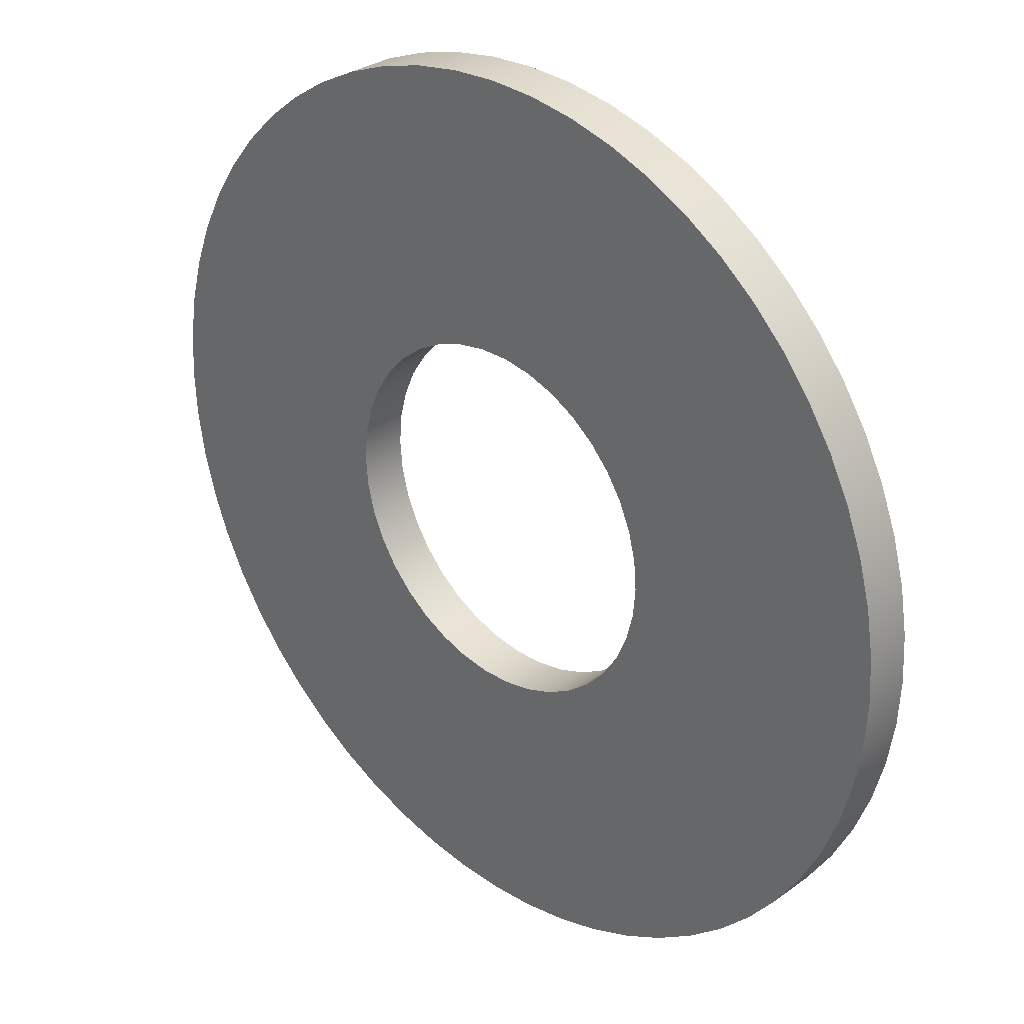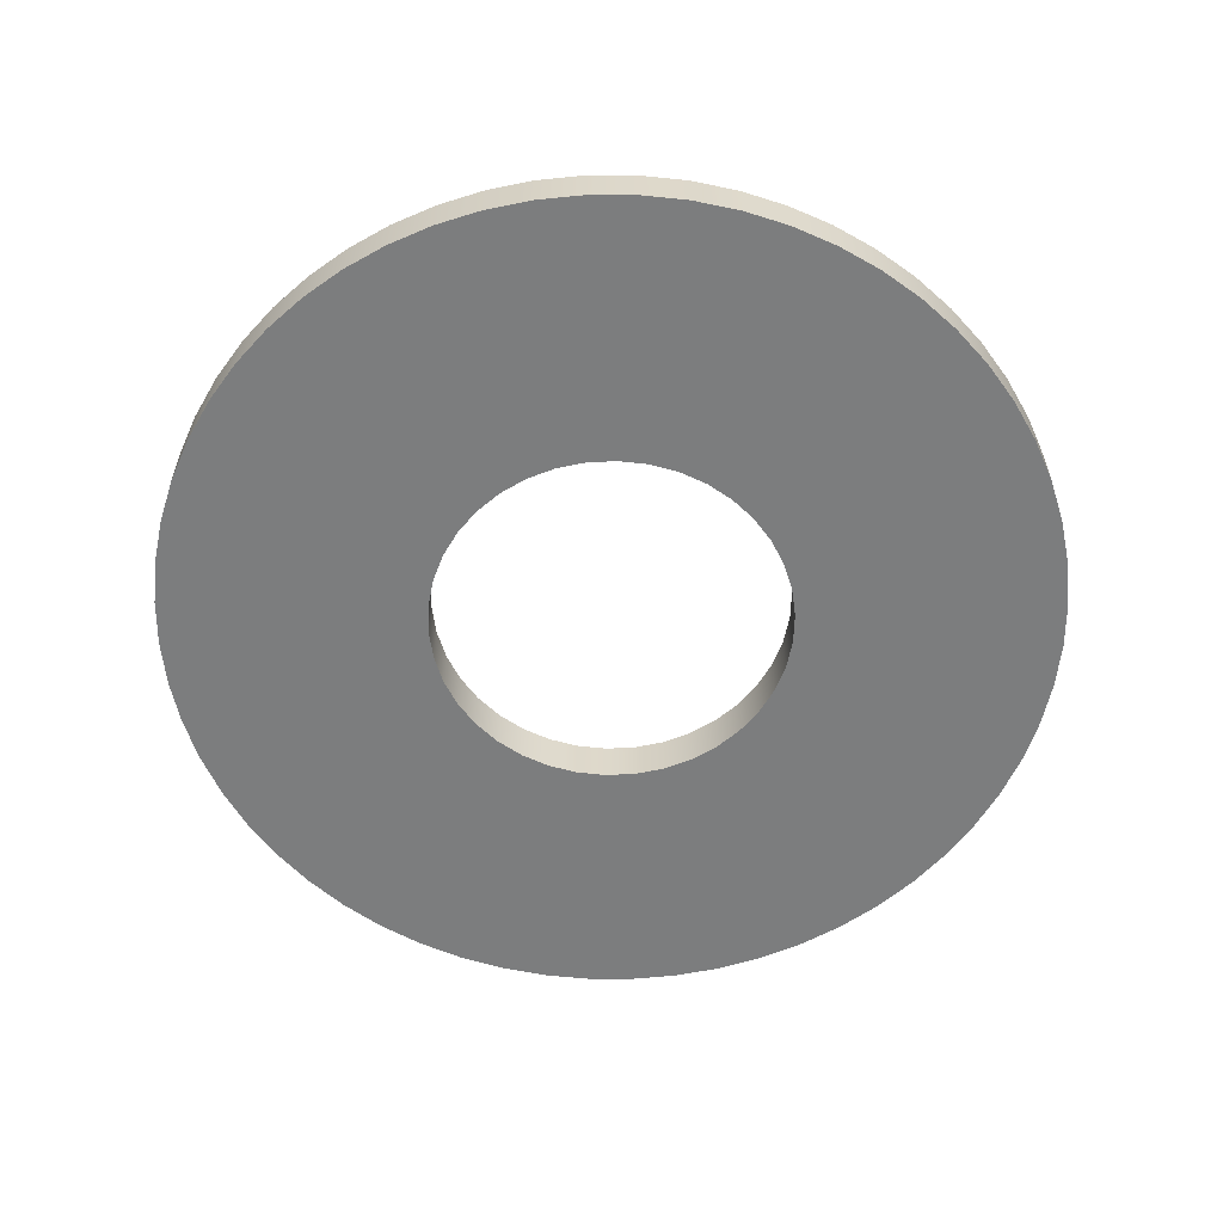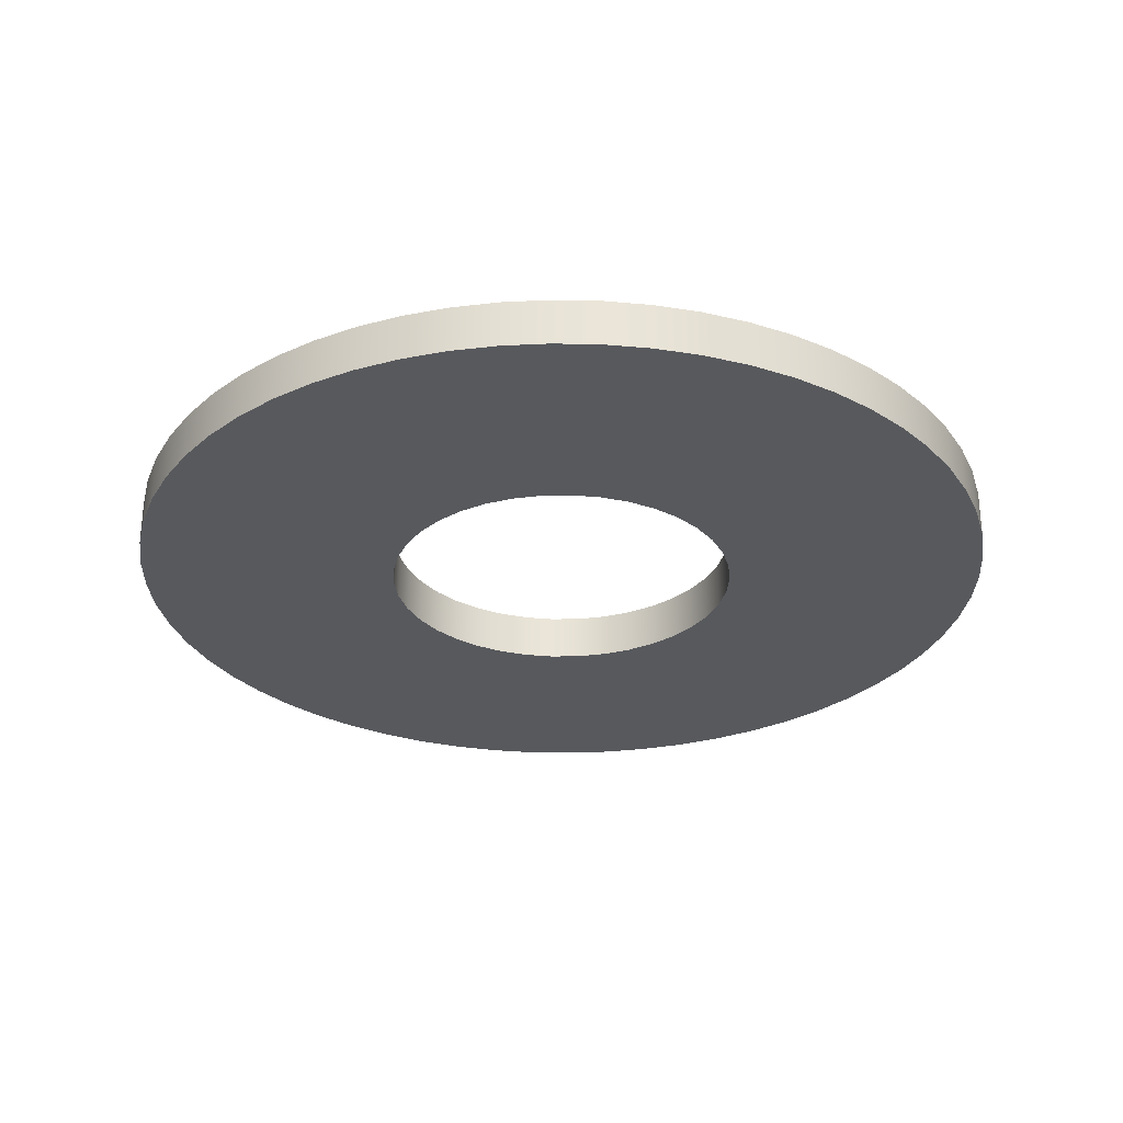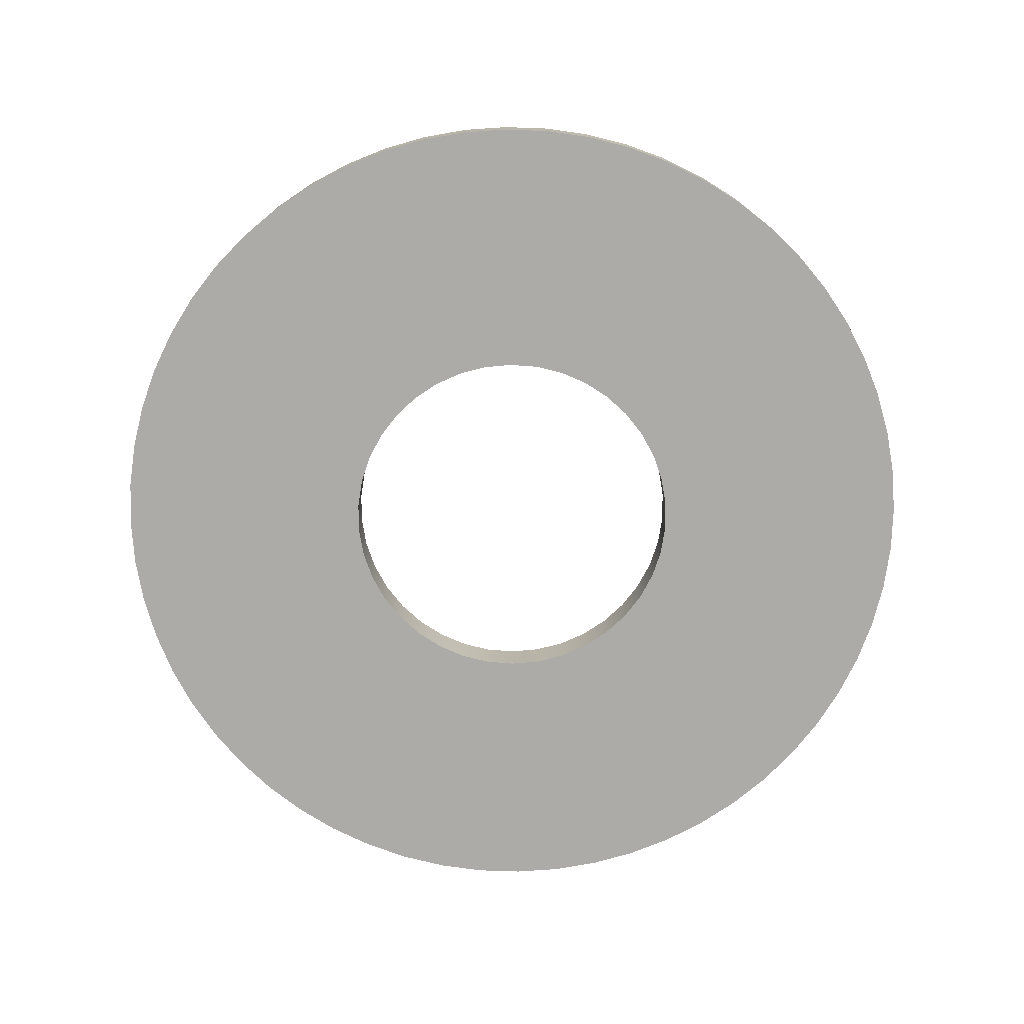
<metadata>
{"format":"obj","ext":"obj","renderer":"f3d","projection":"perspective","resolution":1024,"background":"white","views":[{"elev":30.4,"azim":43.7,"up":"+Y"},{"elev":-59.0,"azim":2.9,"up":"+Z"},{"elev":-29.1,"azim":115.2,"up":"+Z"},{"elev":-76.2,"azim":-137.0,"up":"+Z"}]}
</metadata>
<code>
v -0.1875 -2.296e-17 0
v -0.1849 -0.03086 0
v -0.1773 -0.06088 0
v -0.1649 -0.08924 0
v -0.148 -0.1152 0
v -0.127 -0.1379 0
v -0.1026 -0.157 0
v -0.07532 -0.1717 0
v -0.04603 -0.1818 0
v -0.01548 -0.1869 0
v 0.01548 -0.1869 0
v 0.04603 -0.1818 0
v 0.07532 -0.1717 0
v 0.1026 -0.157 0
v 0.127 -0.1379 0
v 0.148 -0.1152 0
v 0.1649 -0.08924 0
v 0.1773 -0.06088 0
v 0.1849 -0.03086 0
v 0.1875 0 0
v 0.1849 0.03086 0
v 0.1773 0.06088 0
v 0.1649 0.08924 0
v 0.148 0.1152 0
v 0.127 0.1379 0
v 0.1026 0.157 0
v 0.07532 0.1717 0
v 0.04603 0.1818 0
v 0.01548 0.1869 0
v -0.01548 0.1869 0
v -0.04603 0.1818 0
v -0.07532 0.1717 0
v -0.1026 0.157 0
v -0.127 0.1379 0
v -0.148 0.1152 0
v -0.1649 0.08924 0
v -0.1773 0.06088 0
v -0.1849 0.03086 0
v -0.465 -5.695e-17 0
v -0.4625 0.04861 0
v -0.4548 0.09668 0
v -0.4422 0.1437 0
v -0.4248 0.1891 0
v -0.4027 0.2325 0
v -0.3762 0.2733 0
v -0.3456 0.3111 0
v -0.3111 0.3456 0
v -0.2733 0.3762 0
v -0.2325 0.4027 0
v -0.1891 0.4248 0
v -0.1437 0.4422 0
v -0.09668 0.4548 0
v -0.04861 0.4625 0
v 2.847e-17 0.465 0
v 0.04861 0.4625 0
v 0.09668 0.4548 0
v 0.1437 0.4422 0
v 0.1891 0.4248 0
v 0.2325 0.4027 0
v 0.2733 0.3762 0
v 0.3111 0.3456 0
v 0.3456 0.3111 0
v 0.3762 0.2733 0
v 0.4027 0.2325 0
v 0.4248 0.1891 0
v 0.4422 0.1437 0
v 0.4548 0.09668 0
v 0.4625 0.04861 0
v 0.465 0 0
v 0.4625 -0.04861 0
v 0.4548 -0.09668 0
v 0.4422 -0.1437 0
v 0.4248 -0.1891 0
v 0.4027 -0.2325 0
v 0.3762 -0.2733 0
v 0.3456 -0.3111 0
v 0.3111 -0.3456 0
v 0.2733 -0.3762 0
v 0.2325 -0.4027 0
v 0.1891 -0.4248 0
v 0.1437 -0.4422 0
v 0.09668 -0.4548 0
v 0.04861 -0.4625 0
v 2.847e-17 -0.465 0
v -0.04861 -0.4625 0
v -0.09668 -0.4548 0
v -0.1437 -0.4422 0
v -0.1891 -0.4248 0
v -0.2325 -0.4027 0
v -0.2733 -0.3762 0
v -0.3111 -0.3456 0
v -0.3456 -0.3111 0
v -0.3762 -0.2733 0
v -0.4027 -0.2325 0
v -0.4248 -0.1891 0
v -0.4422 -0.1437 0
v -0.4548 -0.09668 0
v -0.4625 -0.04861 0
v -0.1875 -2.296e-17 0.05
v -0.1849 0.03086 0.05
v -0.1773 0.06088 0.05
v -0.1649 0.08924 0.05
v -0.148 0.1152 0.05
v -0.127 0.1379 0.05
v -0.1026 0.157 0.05
v -0.07532 0.1717 0.05
v -0.04603 0.1818 0.05
v -0.01548 0.1869 0.05
v 0.01548 0.1869 0.05
v 0.04603 0.1818 0.05
v 0.07532 0.1717 0.05
v 0.1026 0.157 0.05
v 0.127 0.1379 0.05
v 0.148 0.1152 0.05
v 0.1649 0.08924 0.05
v 0.1773 0.06088 0.05
v 0.1849 0.03086 0.05
v 0.1875 0 0.05
v 0.1849 -0.03086 0.05
v 0.1773 -0.06088 0.05
v 0.1649 -0.08924 0.05
v 0.148 -0.1152 0.05
v 0.127 -0.1379 0.05
v 0.1026 -0.157 0.05
v 0.07532 -0.1717 0.05
v 0.04603 -0.1818 0.05
v 0.01548 -0.1869 0.05
v -0.01548 -0.1869 0.05
v -0.04603 -0.1818 0.05
v -0.07532 -0.1717 0.05
v -0.1026 -0.157 0.05
v -0.127 -0.1379 0.05
v -0.148 -0.1152 0.05
v -0.1649 -0.08924 0.05
v -0.1773 -0.06088 0.05
v -0.1849 -0.03086 0.05
v -0.465 -5.695e-17 0.05
v -0.4625 -0.04861 0.05
v -0.4548 -0.09668 0.05
v -0.4422 -0.1437 0.05
v -0.4248 -0.1891 0.05
v -0.4027 -0.2325 0.05
v -0.3762 -0.2733 0.05
v -0.3456 -0.3111 0.05
v -0.3111 -0.3456 0.05
v -0.2733 -0.3762 0.05
v -0.2325 -0.4027 0.05
v -0.1891 -0.4248 0.05
v -0.1437 -0.4422 0.05
v -0.09668 -0.4548 0.05
v -0.04861 -0.4625 0.05
v 2.847e-17 -0.465 0.05
v 0.04861 -0.4625 0.05
v 0.09668 -0.4548 0.05
v 0.1437 -0.4422 0.05
v 0.1891 -0.4248 0.05
v 0.2325 -0.4027 0.05
v 0.2733 -0.3762 0.05
v 0.3111 -0.3456 0.05
v 0.3456 -0.3111 0.05
v 0.3762 -0.2733 0.05
v 0.4027 -0.2325 0.05
v 0.4248 -0.1891 0.05
v 0.4422 -0.1437 0.05
v 0.4548 -0.09668 0.05
v 0.4625 -0.04861 0.05
v 0.465 0 0.05
v 0.4625 0.04861 0.05
v 0.4548 0.09668 0.05
v 0.4422 0.1437 0.05
v 0.4248 0.1891 0.05
v 0.4027 0.2325 0.05
v 0.3762 0.2733 0.05
v 0.3456 0.3111 0.05
v 0.3111 0.3456 0.05
v 0.2733 0.3762 0.05
v 0.2325 0.4027 0.05
v 0.1891 0.4248 0.05
v 0.1437 0.4422 0.05
v 0.09668 0.4548 0.05
v 0.04861 0.4625 0.05
v 2.847e-17 0.465 0.05
v -0.04861 0.4625 0.05
v -0.09668 0.4548 0.05
v -0.1437 0.4422 0.05
v -0.1891 0.4248 0.05
v -0.2325 0.4027 0.05
v -0.2733 0.3762 0.05
v -0.3111 0.3456 0.05
v -0.3456 0.3111 0.05
v -0.3762 0.2733 0.05
v -0.4027 0.2325 0.05
v -0.4248 0.1891 0.05
v -0.4422 0.1437 0.05
v -0.4548 0.09668 0.05
v -0.4625 0.04861 0.05
v -0.465 -5.695e-17 0.05
v -0.4625 0.04861 0.05
v -0.4548 0.09668 0.05
v -0.4422 0.1437 0.05
v -0.4248 0.1891 0.05
v -0.4027 0.2325 0.05
v -0.3762 0.2733 0.05
v -0.3456 0.3111 0.05
v -0.3111 0.3456 0.05
v -0.2733 0.3762 0.05
v -0.2325 0.4027 0.05
v -0.1891 0.4248 0.05
v -0.1437 0.4422 0.05
v -0.09668 0.4548 0.05
v -0.04861 0.4625 0.05
v 2.847e-17 0.465 0.05
v 0.04861 0.4625 0.05
v 0.09668 0.4548 0.05
v 0.1437 0.4422 0.05
v 0.1891 0.4248 0.05
v 0.2325 0.4027 0.05
v 0.2733 0.3762 0.05
v 0.3111 0.3456 0.05
v 0.3456 0.3111 0.05
v 0.3762 0.2733 0.05
v 0.4027 0.2325 0.05
v 0.4248 0.1891 0.05
v 0.4422 0.1437 0.05
v 0.4548 0.09668 0.05
v 0.4625 0.04861 0.05
v 0.465 0 0.05
v 0.4625 -0.04861 0.05
v 0.4548 -0.09668 0.05
v 0.4422 -0.1437 0.05
v 0.4248 -0.1891 0.05
v 0.4027 -0.2325 0.05
v 0.3762 -0.2733 0.05
v 0.3456 -0.3111 0.05
v 0.3111 -0.3456 0.05
v 0.2733 -0.3762 0.05
v 0.2325 -0.4027 0.05
v 0.1891 -0.4248 0.05
v 0.1437 -0.4422 0.05
v 0.09668 -0.4548 0.05
v 0.04861 -0.4625 0.05
v 2.847e-17 -0.465 0.05
v -0.04861 -0.4625 0.05
v -0.09668 -0.4548 0.05
v -0.1437 -0.4422 0.05
v -0.1891 -0.4248 0.05
v -0.2325 -0.4027 0.05
v -0.2733 -0.3762 0.05
v -0.3111 -0.3456 0.05
v -0.3456 -0.3111 0.05
v -0.3762 -0.2733 0.05
v -0.4027 -0.2325 0.05
v -0.4248 -0.1891 0.05
v -0.4422 -0.1437 0.05
v -0.4548 -0.09668 0.05
v -0.4625 -0.04861 0.05
v -0.465 -5.695e-17 0
v -0.4625 -0.04861 0
v -0.4548 -0.09668 0
v -0.4422 -0.1437 0
v -0.4248 -0.1891 0
v -0.4027 -0.2325 0
v -0.3762 -0.2733 0
v -0.3456 -0.3111 0
v -0.3111 -0.3456 0
v -0.2733 -0.3762 0
v -0.2325 -0.4027 0
v -0.1891 -0.4248 0
v -0.1437 -0.4422 0
v -0.09668 -0.4548 0
v -0.04861 -0.4625 0
v 2.847e-17 -0.465 0
v 0.04861 -0.4625 0
v 0.09668 -0.4548 0
v 0.1437 -0.4422 0
v 0.1891 -0.4248 0
v 0.2325 -0.4027 0
v 0.2733 -0.3762 0
v 0.3111 -0.3456 0
v 0.3456 -0.3111 0
v 0.3762 -0.2733 0
v 0.4027 -0.2325 0
v 0.4248 -0.1891 0
v 0.4422 -0.1437 0
v 0.4548 -0.09668 0
v 0.4625 -0.04861 0
v 0.465 0 0
v 0.4625 0.04861 0
v 0.4548 0.09668 0
v 0.4422 0.1437 0
v 0.4248 0.1891 0
v 0.4027 0.2325 0
v 0.3762 0.2733 0
v 0.3456 0.3111 0
v 0.3111 0.3456 0
v 0.2733 0.3762 0
v 0.2325 0.4027 0
v 0.1891 0.4248 0
v 0.1437 0.4422 0
v 0.09668 0.4548 0
v 0.04861 0.4625 0
v 2.847e-17 0.465 0
v -0.04861 0.4625 0
v -0.09668 0.4548 0
v -0.1437 0.4422 0
v -0.1891 0.4248 0
v -0.2325 0.4027 0
v -0.2733 0.3762 0
v -0.3111 0.3456 0
v -0.3456 0.3111 0
v -0.3762 0.2733 0
v -0.4027 0.2325 0
v -0.4248 0.1891 0
v -0.4422 0.1437 0
v -0.4548 0.09668 0
v -0.4625 0.04861 0
v -0.465 -5.695e-17 0
v -0.465 -5.695e-17 0.05
v -0.1875 -2.296e-17 0.05
v -0.1849 -0.03086 0.05
v -0.1773 -0.06088 0.05
v -0.1649 -0.08924 0.05
v -0.148 -0.1152 0.05
v -0.127 -0.1379 0.05
v -0.1026 -0.157 0.05
v -0.07532 -0.1717 0.05
v -0.04603 -0.1818 0.05
v -0.01548 -0.1869 0.05
v 0.01548 -0.1869 0.05
v 0.04603 -0.1818 0.05
v 0.07532 -0.1717 0.05
v 0.1026 -0.157 0.05
v 0.127 -0.1379 0.05
v 0.148 -0.1152 0.05
v 0.1649 -0.08924 0.05
v 0.1773 -0.06088 0.05
v 0.1849 -0.03086 0.05
v 0.1875 0 0.05
v 0.1849 0.03086 0.05
v 0.1773 0.06088 0.05
v 0.1649 0.08924 0.05
v 0.148 0.1152 0.05
v 0.127 0.1379 0.05
v 0.1026 0.157 0.05
v 0.07532 0.1717 0.05
v 0.04603 0.1818 0.05
v 0.01548 0.1869 0.05
v -0.01548 0.1869 0.05
v -0.04603 0.1818 0.05
v -0.07532 0.1717 0.05
v -0.1026 0.157 0.05
v -0.127 0.1379 0.05
v -0.148 0.1152 0.05
v -0.1649 0.08924 0.05
v -0.1773 0.06088 0.05
v -0.1849 0.03086 0.05
v -0.1875 -2.296e-17 0
v -0.1849 0.03086 0
v -0.1773 0.06088 0
v -0.1649 0.08924 0
v -0.148 0.1152 0
v -0.127 0.1379 0
v -0.1026 0.157 0
v -0.07532 0.1717 0
v -0.04603 0.1818 0
v -0.01548 0.1869 0
v 0.01548 0.1869 0
v 0.04603 0.1818 0
v 0.07532 0.1717 0
v 0.1026 0.157 0
v 0.127 0.1379 0
v 0.148 0.1152 0
v 0.1649 0.08924 0
v 0.1773 0.06088 0
v 0.1849 0.03086 0
v 0.1875 0 0
v 0.1849 -0.03086 0
v 0.1773 -0.06088 0
v 0.1649 -0.08924 0
v 0.148 -0.1152 0
v 0.127 -0.1379 0
v 0.1026 -0.157 0
v 0.07532 -0.1717 0
v 0.04603 -0.1818 0
v 0.01548 -0.1869 0
v -0.01548 -0.1869 0
v -0.04603 -0.1818 0
v -0.07532 -0.1717 0
v -0.1026 -0.157 0
v -0.127 -0.1379 0
v -0.148 -0.1152 0
v -0.1649 -0.08924 0
v -0.1773 -0.06088 0
v -0.1849 -0.03086 0
v -0.1875 -2.296e-17 0.05
v -0.1875 -2.296e-17 0
f 2 98 1
f 1 98 39
f 1 39 40
f 98 2 97
f 97 2 3
f 97 3 96
f 96 3 95
f 95 3 4
f 95 4 94
f 94 4 93
f 93 4 5
f 93 5 92
f 92 5 6
f 92 6 91
f 91 6 90
f 90 6 7
f 90 7 89
f 89 7 8
f 89 8 88
f 88 8 87
f 87 8 9
f 87 9 86
f 86 9 10
f 86 10 85
f 85 10 84
f 84 10 11
f 84 11 83
f 83 11 82
f 82 11 12
f 82 12 81
f 81 12 13
f 81 13 80
f 80 13 79
f 79 13 14
f 79 14 78
f 78 14 15
f 78 15 77
f 77 15 76
f 76 15 16
f 76 16 75
f 75 16 17
f 75 17 74
f 74 17 73
f 73 17 18
f 73 18 72
f 72 18 71
f 71 18 19
f 71 19 70
f 70 19 20
f 70 20 69
f 69 20 68
f 68 20 21
f 68 21 67
f 67 21 22
f 67 22 66
f 66 22 65
f 65 22 23
f 65 23 64
f 64 23 63
f 63 23 24
f 63 24 62
f 62 24 25
f 62 25 61
f 61 25 60
f 60 25 26
f 60 26 59
f 59 26 27
f 59 27 58
f 58 27 57
f 57 27 28
f 57 28 56
f 56 28 29
f 56 29 55
f 55 29 54
f 54 29 30
f 54 30 53
f 53 30 52
f 52 30 31
f 52 31 51
f 51 31 32
f 51 32 50
f 50 32 49
f 49 32 33
f 49 33 48
f 48 33 34
f 48 34 47
f 47 34 46
f 46 34 35
f 46 35 45
f 45 35 36
f 45 36 44
f 44 36 43
f 43 36 37
f 43 37 42
f 42 37 41
f 41 37 38
f 41 38 40
f 40 38 1
f 100 196 99
f 99 196 137
f 99 137 138
f 196 100 195
f 195 100 101
f 195 101 194
f 194 101 193
f 193 101 102
f 193 102 192
f 192 102 191
f 191 102 103
f 191 103 190
f 190 103 104
f 190 104 189
f 189 104 188
f 188 104 105
f 188 105 187
f 187 105 106
f 187 106 186
f 186 106 185
f 185 106 107
f 185 107 184
f 184 107 108
f 184 108 183
f 183 108 182
f 182 108 109
f 182 109 181
f 181 109 180
f 180 109 110
f 180 110 179
f 179 110 111
f 179 111 178
f 178 111 177
f 177 111 112
f 177 112 176
f 176 112 113
f 176 113 175
f 175 113 174
f 174 113 114
f 174 114 173
f 173 114 115
f 173 115 172
f 172 115 171
f 171 115 116
f 171 116 170
f 170 116 169
f 169 116 117
f 169 117 168
f 168 117 118
f 168 118 167
f 167 118 166
f 166 118 119
f 166 119 165
f 165 119 120
f 165 120 164
f 164 120 163
f 163 120 121
f 163 121 162
f 162 121 161
f 161 121 122
f 161 122 160
f 160 122 123
f 160 123 159
f 159 123 158
f 158 123 124
f 158 124 157
f 157 124 125
f 157 125 156
f 156 125 155
f 155 125 126
f 155 126 154
f 154 126 127
f 154 127 153
f 153 127 152
f 152 127 128
f 152 128 151
f 151 128 150
f 150 128 129
f 150 129 149
f 149 129 130
f 149 130 148
f 148 130 147
f 147 130 131
f 147 131 146
f 146 131 132
f 146 132 145
f 145 132 144
f 144 132 133
f 144 133 143
f 143 133 134
f 143 134 142
f 142 134 141
f 141 134 135
f 141 135 140
f 140 135 139
f 139 135 136
f 139 136 138
f 138 136 99
f 198 316 197
f 197 316 317
f 318 257 256
f 256 257 258
f 256 258 255
f 255 258 259
f 255 259 254
f 254 259 260
f 254 260 253
f 253 260 261
f 253 261 252
f 252 261 262
f 252 262 251
f 251 262 263
f 251 263 250
f 250 263 264
f 250 264 249
f 249 264 265
f 249 265 248
f 248 265 266
f 248 266 247
f 247 266 267
f 247 267 246
f 246 267 268
f 246 268 245
f 245 268 269
f 245 269 244
f 244 269 270
f 244 270 243
f 243 270 271
f 243 271 242
f 242 271 272
f 242 272 241
f 241 272 273
f 241 273 240
f 240 273 274
f 240 274 239
f 239 274 275
f 239 275 238
f 238 275 276
f 238 276 237
f 237 276 277
f 237 277 236
f 236 277 278
f 236 278 235
f 235 278 279
f 235 279 234
f 234 279 280
f 234 280 233
f 233 280 281
f 233 281 232
f 232 281 282
f 232 282 231
f 231 282 283
f 231 283 230
f 230 283 284
f 230 284 229
f 229 284 285
f 229 285 228
f 228 285 286
f 228 286 227
f 227 286 287
f 227 287 226
f 226 287 288
f 226 288 225
f 225 288 289
f 225 289 224
f 224 289 290
f 224 290 223
f 223 290 291
f 223 291 222
f 222 291 292
f 222 292 221
f 221 292 293
f 221 293 220
f 220 293 294
f 220 294 219
f 219 294 295
f 219 295 218
f 218 295 296
f 218 296 217
f 217 296 297
f 217 297 216
f 216 297 298
f 216 298 215
f 215 298 299
f 215 299 214
f 214 299 300
f 214 300 213
f 213 300 301
f 213 301 212
f 212 301 302
f 212 302 211
f 211 302 303
f 211 303 210
f 210 303 304
f 210 304 209
f 209 304 305
f 209 305 208
f 208 305 306
f 208 306 207
f 207 306 307
f 207 307 206
f 206 307 308
f 206 308 205
f 205 308 309
f 205 309 204
f 204 309 310
f 204 310 203
f 203 310 311
f 203 311 202
f 202 311 312
f 202 312 201
f 201 312 313
f 201 313 200
f 200 313 314
f 200 314 199
f 199 314 315
f 199 315 198
f 198 315 316
f 320 394 319
f 319 394 396
f 395 357 356
f 356 357 358
f 356 358 355
f 355 358 359
f 355 359 354
f 354 359 360
f 354 360 353
f 353 360 361
f 353 361 352
f 352 361 362
f 352 362 351
f 351 362 363
f 351 363 350
f 350 363 364
f 350 364 349
f 349 364 365
f 349 365 348
f 348 365 366
f 348 366 347
f 347 366 367
f 347 367 346
f 346 367 368
f 346 368 345
f 345 368 369
f 345 369 344
f 344 369 370
f 344 370 343
f 343 370 371
f 343 371 342
f 342 371 372
f 342 372 341
f 341 372 373
f 341 373 340
f 340 373 374
f 340 374 339
f 339 374 375
f 339 375 338
f 338 375 376
f 338 376 337
f 337 376 377
f 337 377 336
f 336 377 378
f 336 378 335
f 335 378 379
f 335 379 334
f 334 379 380
f 334 380 333
f 333 380 381
f 333 381 332
f 332 381 382
f 332 382 331
f 331 382 383
f 331 383 330
f 330 383 384
f 330 384 329
f 329 384 385
f 329 385 328
f 328 385 386
f 328 386 327
f 327 386 387
f 327 387 326
f 326 387 388
f 326 388 325
f 325 388 389
f 325 389 324
f 324 389 390
f 324 390 323
f 323 390 391
f 323 391 322
f 322 391 392
f 322 392 321
f 321 392 393
f 321 393 320
f 320 393 394

</code>
